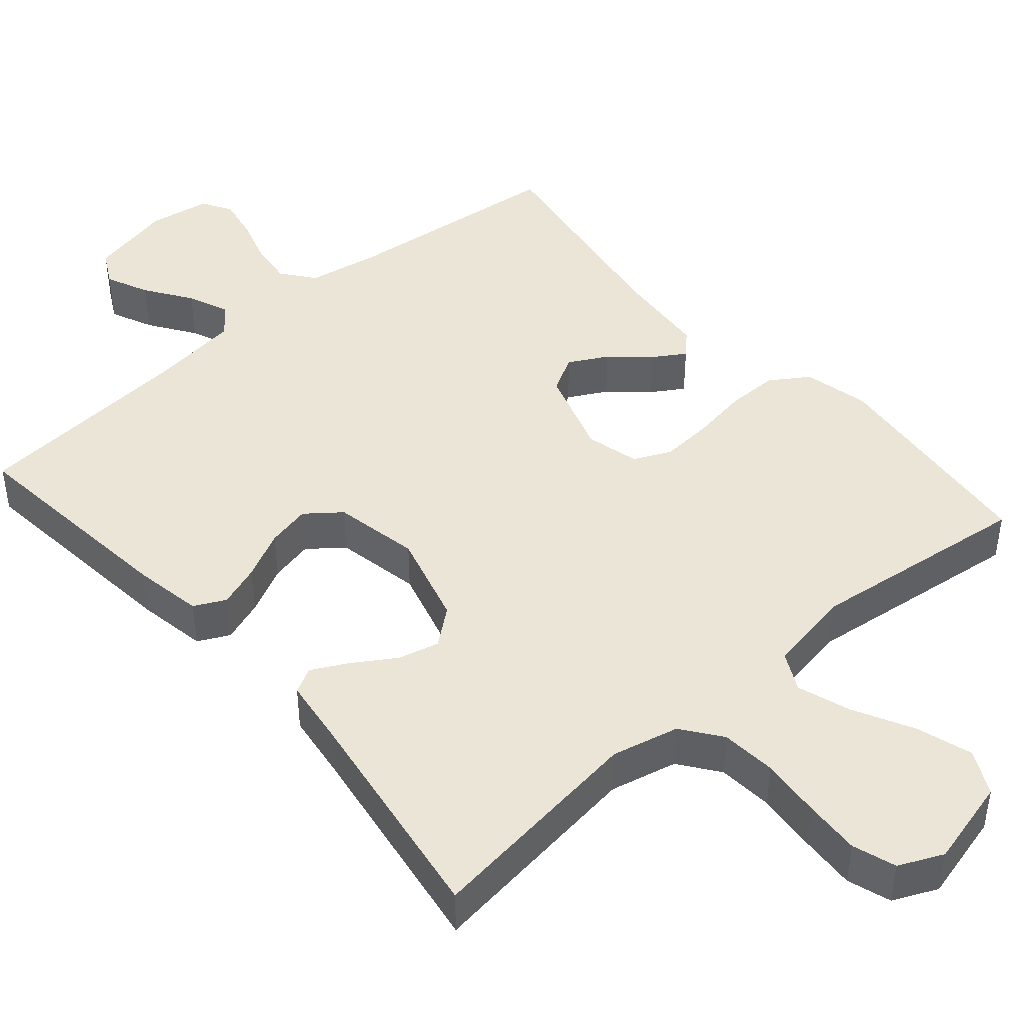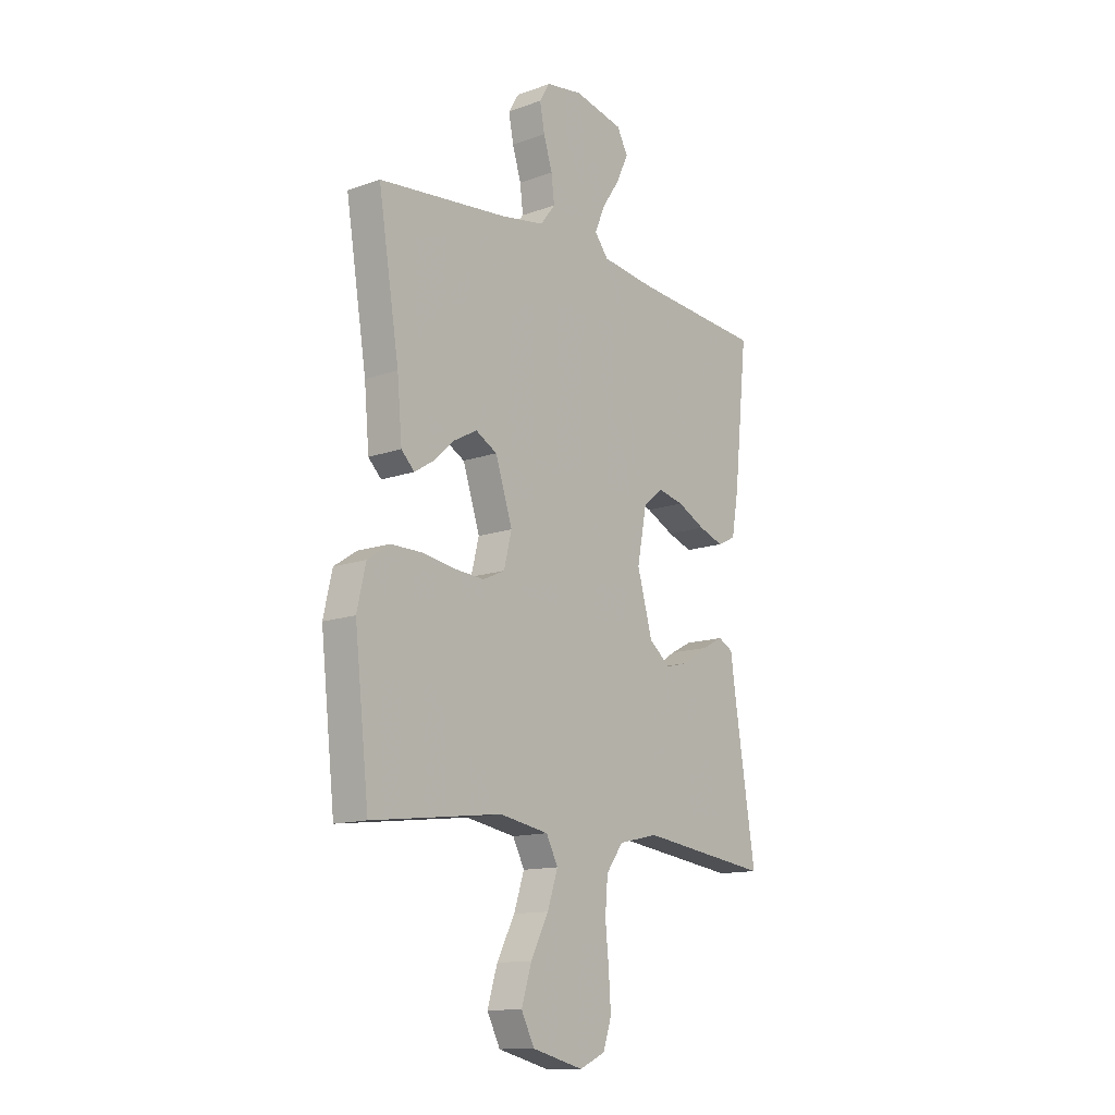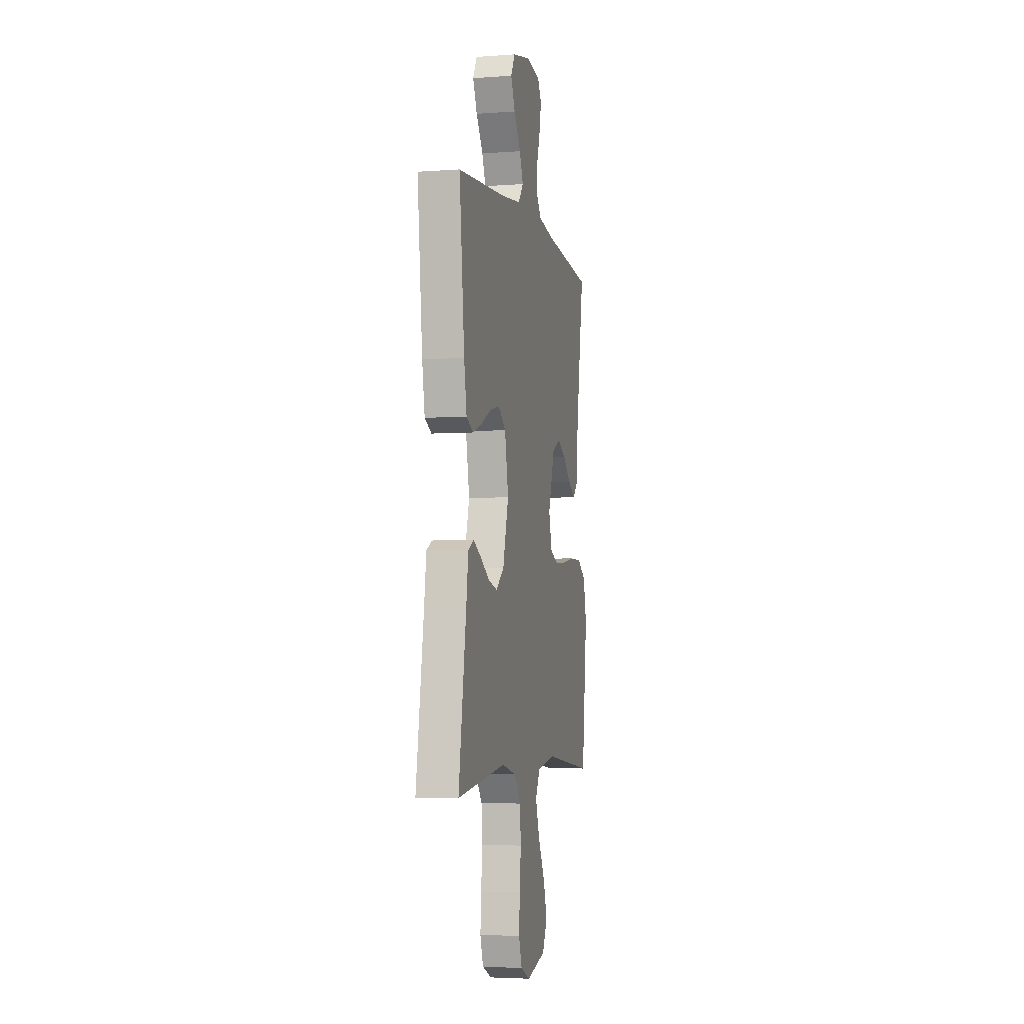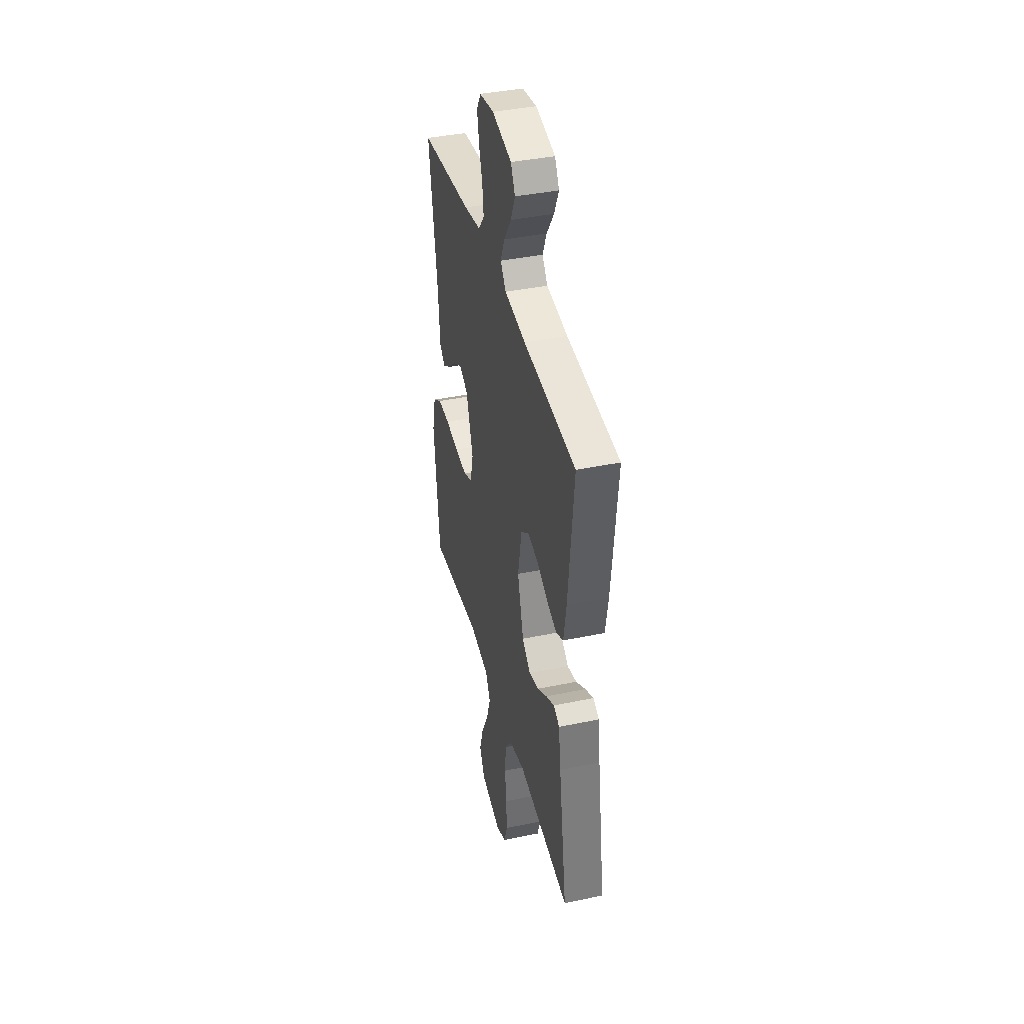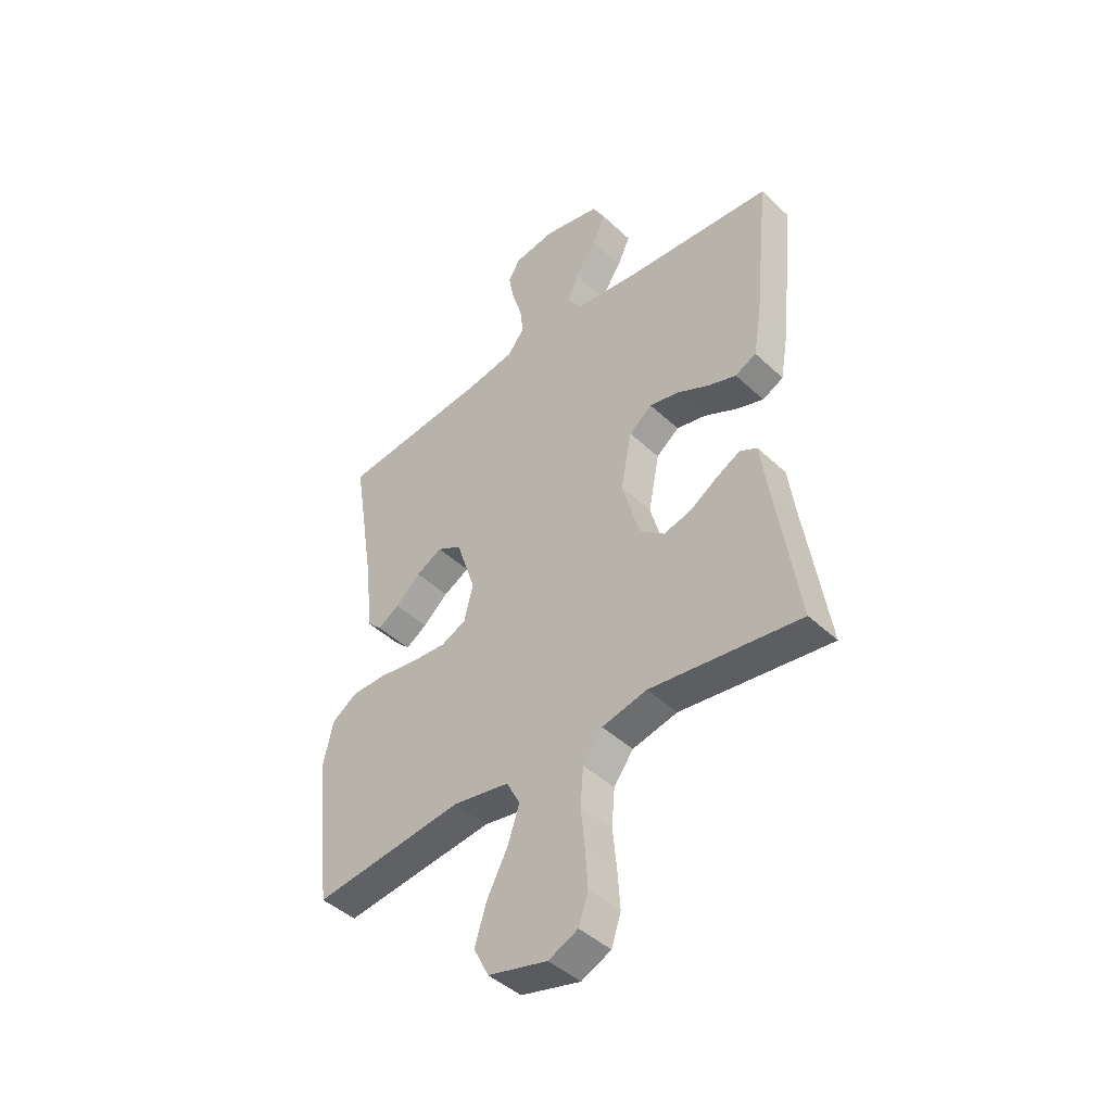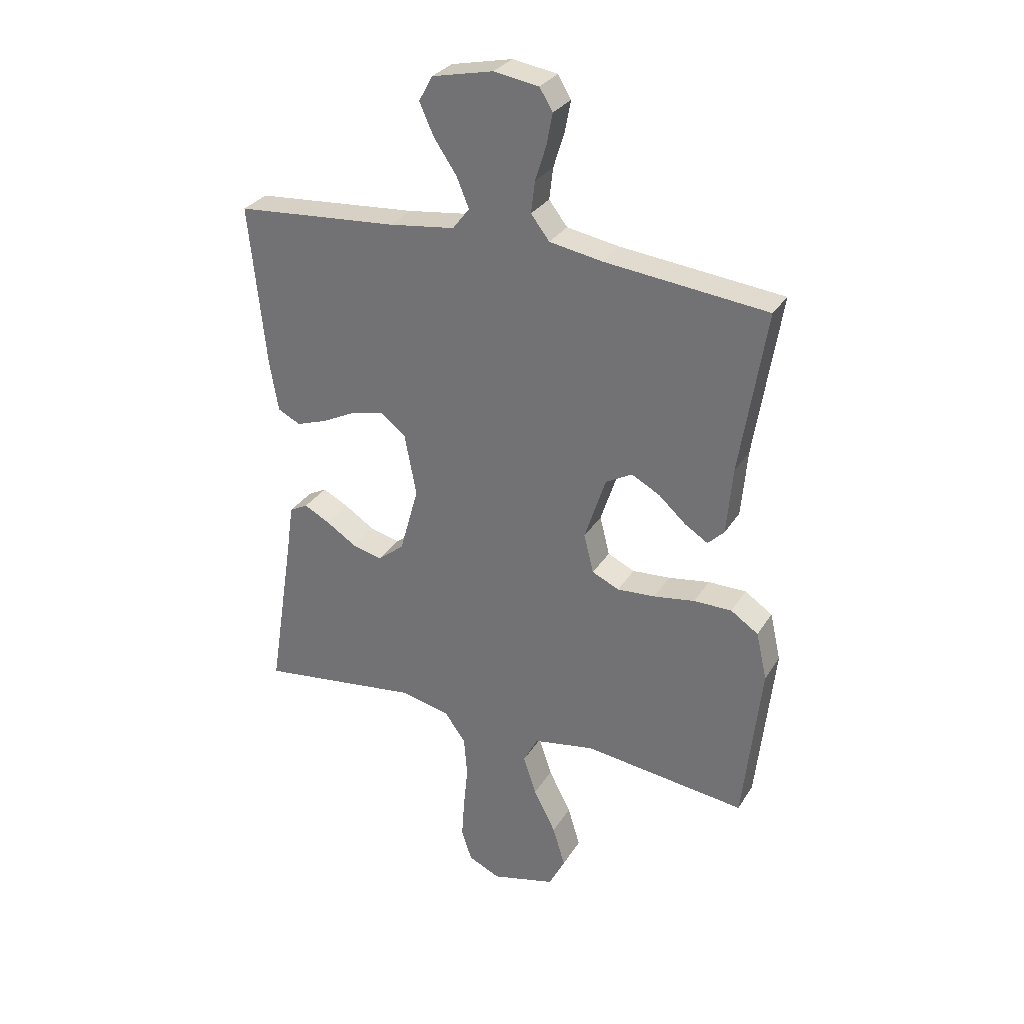
<metadata>
{"format":"obj","ext":"obj","renderer":"f3d","projection":"perspective","resolution":1024,"background":"white","views":[{"elev":44.3,"azim":139.0,"up":"+Y"},{"elev":-13.3,"azim":-51.0,"up":"+Z"},{"elev":-4.3,"azim":103.2,"up":"+Z"},{"elev":40.2,"azim":75.6,"up":"+Z"},{"elev":-44.5,"azim":42.7,"up":"+Z"},{"elev":30.2,"azim":-153.6,"up":"+Z"}]}
</metadata>
<code>
v -0.5 0.07 -0.5
v -0.533 0.07 -0.2
v -0.513 0.07 -0.112
v -0.462 0.07 -0.078
v -0.392 0.07 -0.078
v -0.316 0.07 -0.09
v -0.246 0.07 -0.095
v -0.196 0.07 -0.072
v -0.178 0.07 0
v -0.217 0.07 0.119
v -0.266 0.07 0.146
v -0.318 0.07 0.118
v -0.368 0.07 0.073
v -0.411 0.07 0.046
v -0.441 0.07 0.076
v -0.452 0.07 0.2
v -0.5 0.07 0.5
v -0.2 0.07 0.532
v -0.103 0.07 0.549
v -0.069 0.07 0.593
v -0.076 0.07 0.651
v -0.096 0.07 0.715
v -0.107 0.07 0.773
v -0.083 0.07 0.813
v 0 0.07 0.826
v 0.113 0.07 0.801
v 0.138 0.07 0.755
v 0.112 0.07 0.697
v 0.07 0.07 0.635
v 0.047 0.07 0.58
v 0.078 0.07 0.54
v 0.2 0.07 0.524
v 0.5 0.07 0.5
v 0.469 0.07 0.2
v 0.453 0.07 0.107
v 0.411 0.07 0.086
v 0.354 0.07 0.106
v 0.29 0.07 0.138
v 0.231 0.07 0.151
v 0.185 0.07 0.115
v 0.163 0.07 0
v 0.198 0.07 -0.125
v 0.247 0.07 -0.164
v 0.302 0.07 -0.15
v 0.358 0.07 -0.114
v 0.406 0.07 -0.089
v 0.44 0.07 -0.107
v 0.453 0.07 -0.2
v 0.5 0.07 -0.5
v 0.2 0.07 -0.461
v 0.11 0.07 -0.482
v 0.071 0.07 -0.535
v 0.065 0.07 -0.609
v 0.073 0.07 -0.69
v 0.078 0.07 -0.765
v 0.059 0.07 -0.823
v 0 0.07 -0.85
v -0.118 0.07 -0.82
v -0.148 0.07 -0.761
v -0.125 0.07 -0.686
v -0.084 0.07 -0.607
v -0.06 0.07 -0.535
v -0.087 0.07 -0.483
v -0.2 0.07 -0.463
v -0.5 0 -0.5
v -0.533 0 -0.2
v -0.513 0 -0.112
v -0.462 0 -0.078
v -0.392 0 -0.078
v -0.316 0 -0.09
v -0.246 0 -0.095
v -0.196 0 -0.072
v -0.178 0 0
v -0.217 0 0.119
v -0.266 0 0.146
v -0.318 0 0.118
v -0.368 0 0.073
v -0.411 0 0.046
v -0.441 0 0.076
v -0.452 0 0.2
v -0.5 0 0.5
v -0.2 0 0.532
v -0.103 0 0.549
v -0.069 0 0.593
v -0.076 0 0.651
v -0.096 0 0.715
v -0.107 0 0.773
v -0.083 0 0.813
v 0 0 0.826
v 0.113 0 0.801
v 0.138 0 0.755
v 0.112 0 0.697
v 0.07 0 0.635
v 0.047 0 0.58
v 0.078 0 0.54
v 0.2 0 0.524
v 0.5 0 0.5
v 0.469 0 0.2
v 0.453 0 0.107
v 0.411 0 0.086
v 0.354 0 0.106
v 0.29 0 0.138
v 0.231 0 0.151
v 0.185 0 0.115
v 0.163 0 0
v 0.198 0 -0.125
v 0.247 0 -0.164
v 0.302 0 -0.15
v 0.358 0 -0.114
v 0.406 0 -0.089
v 0.44 0 -0.107
v 0.453 0 -0.2
v 0.5 0 -0.5
v 0.2 0 -0.461
v 0.11 0 -0.482
v 0.071 0 -0.535
v 0.065 0 -0.609
v 0.073 0 -0.69
v 0.078 0 -0.765
v 0.059 0 -0.823
v 0 0 -0.85
v -0.118 0 -0.82
v -0.148 0 -0.761
v -0.125 0 -0.686
v -0.084 0 -0.607
v -0.06 0 -0.535
v -0.087 0 -0.483
v -0.2 0 -0.463
f 58 59 60 61
f 58 61 62
f 57 58 62
f 56 57 62
f 53 54 55 56
f 53 56 62
f 52 53 62 63
f 48 49 50
f 48 50 51
f 47 48 51
f 44 45 46 47
f 44 47 51
f 43 44 51 52
f 35 36 37 38
f 35 38 39
f 32 33 34 35
f 31 32 35 39
f 30 31 39 40
f 26 27 28 29
f 26 29 30
f 25 26 30
f 24 25 30
f 21 22 23 24
f 20 21 24 30
f 19 20 30 40
f 16 17 18
f 12 13 14 15
f 11 12 15 16
f 3 4 5 6
f 3 6 7
f 64 1 2 3
f 63 64 3 7
f 42 43 52 63
f 41 42 63 7
f 11 16 18 19
f 10 11 19 40
f 9 10 40 41
f 41 7 8
f 8 9 41
f 125 124 123 122
f 126 125 122
f 126 122 121
f 126 121 120
f 120 119 118 117
f 126 120 117
f 127 126 117 116
f 114 113 112
f 115 114 112
f 115 112 111
f 111 110 109 108
f 115 111 108
f 116 115 108 107
f 102 101 100 99
f 103 102 99
f 99 98 97 96
f 103 99 96 95
f 104 103 95 94
f 93 92 91 90
f 94 93 90
f 94 90 89
f 94 89 88
f 88 87 86 85
f 94 88 85 84
f 104 94 84 83
f 82 81 80
f 79 78 77 76
f 80 79 76 75
f 70 69 68 67
f 71 70 67
f 67 66 65 128
f 71 67 128 127
f 127 116 107 106
f 71 127 106 105
f 83 82 80 75
f 104 83 75 74
f 105 104 74 73
f 72 71 105
f 105 73 72
f 1 65 66 2
f 2 66 67 3
f 3 67 68 4
f 4 68 69 5
f 5 69 70 6
f 6 70 71 7
f 7 71 72 8
f 8 72 73 9
f 9 73 74 10
f 10 74 75 11
f 11 75 76 12
f 12 76 77 13
f 13 77 78 14
f 14 78 79 15
f 15 79 80 16
f 16 80 81 17
f 17 81 82 18
f 18 82 83 19
f 19 83 84 20
f 20 84 85 21
f 21 85 86 22
f 22 86 87 23
f 23 87 88 24
f 24 88 89 25
f 25 89 90 26
f 26 90 91 27
f 27 91 92 28
f 28 92 93 29
f 29 93 94 30
f 30 94 95 31
f 31 95 96 32
f 32 96 97 33
f 33 97 98 34
f 34 98 99 35
f 35 99 100 36
f 36 100 101 37
f 37 101 102 38
f 38 102 103 39
f 39 103 104 40
f 40 104 105 41
f 41 105 106 42
f 42 106 107 43
f 43 107 108 44
f 44 108 109 45
f 45 109 110 46
f 46 110 111 47
f 47 111 112 48
f 48 112 113 49
f 49 113 114 50
f 50 114 115 51
f 51 115 116 52
f 52 116 117 53
f 53 117 118 54
f 54 118 119 55
f 55 119 120 56
f 56 120 121 57
f 57 121 122 58
f 58 122 123 59
f 59 123 124 60
f 60 124 125 61
f 61 125 126 62
f 62 126 127 63
f 63 127 128 64
f 64 128 65 1

</code>
